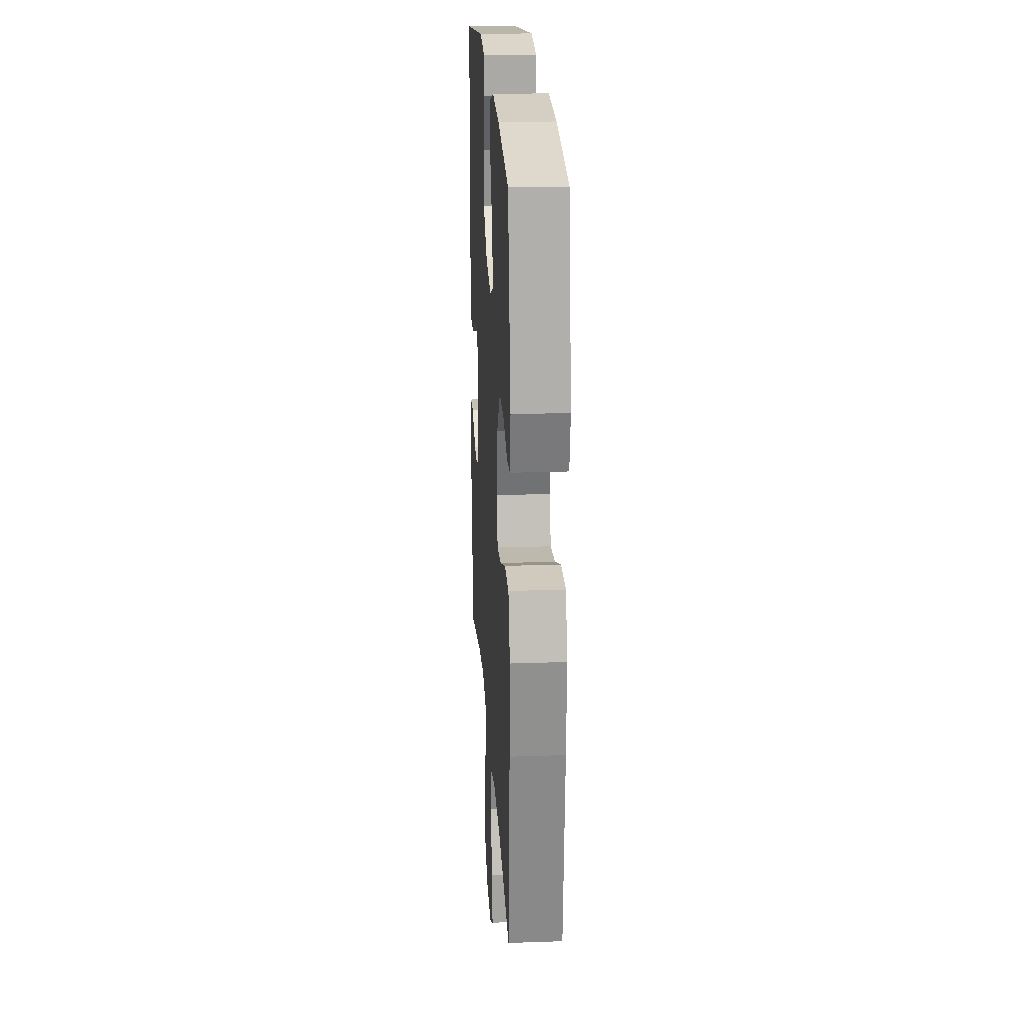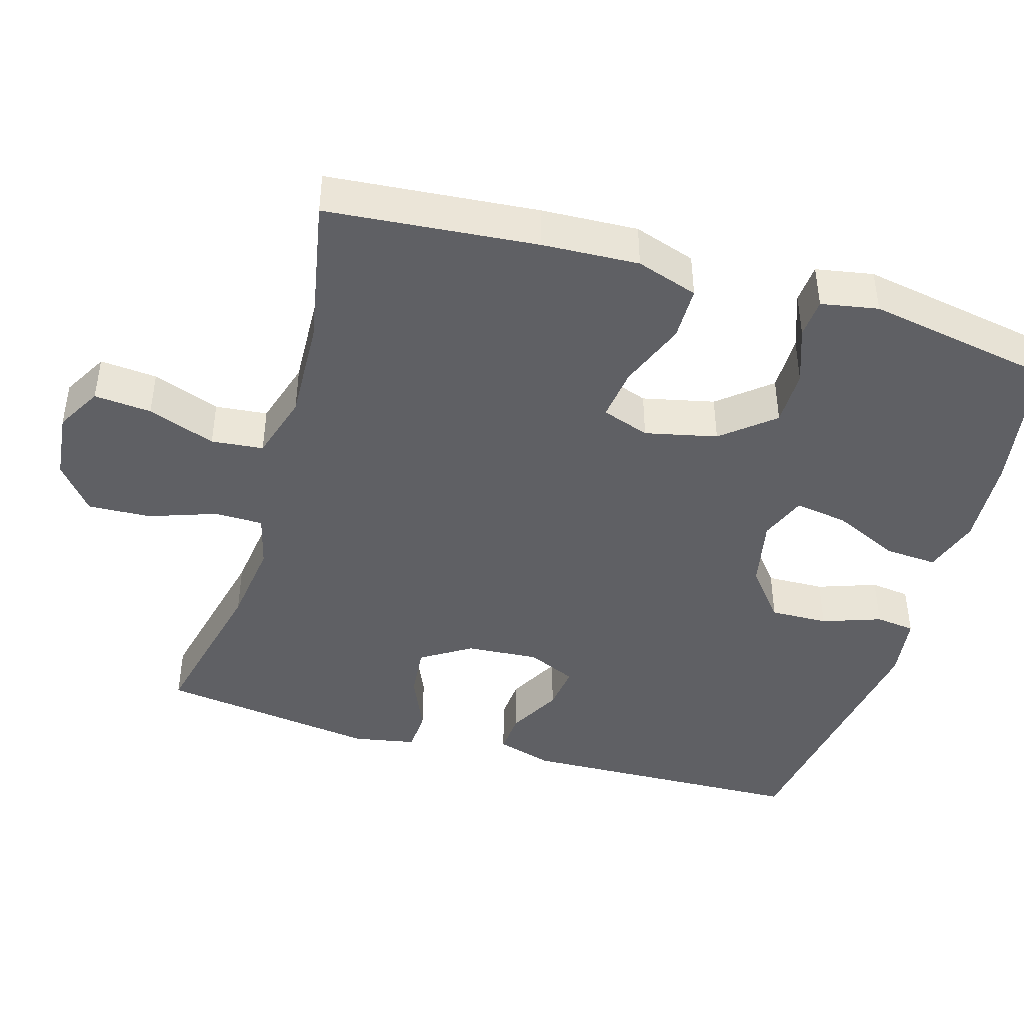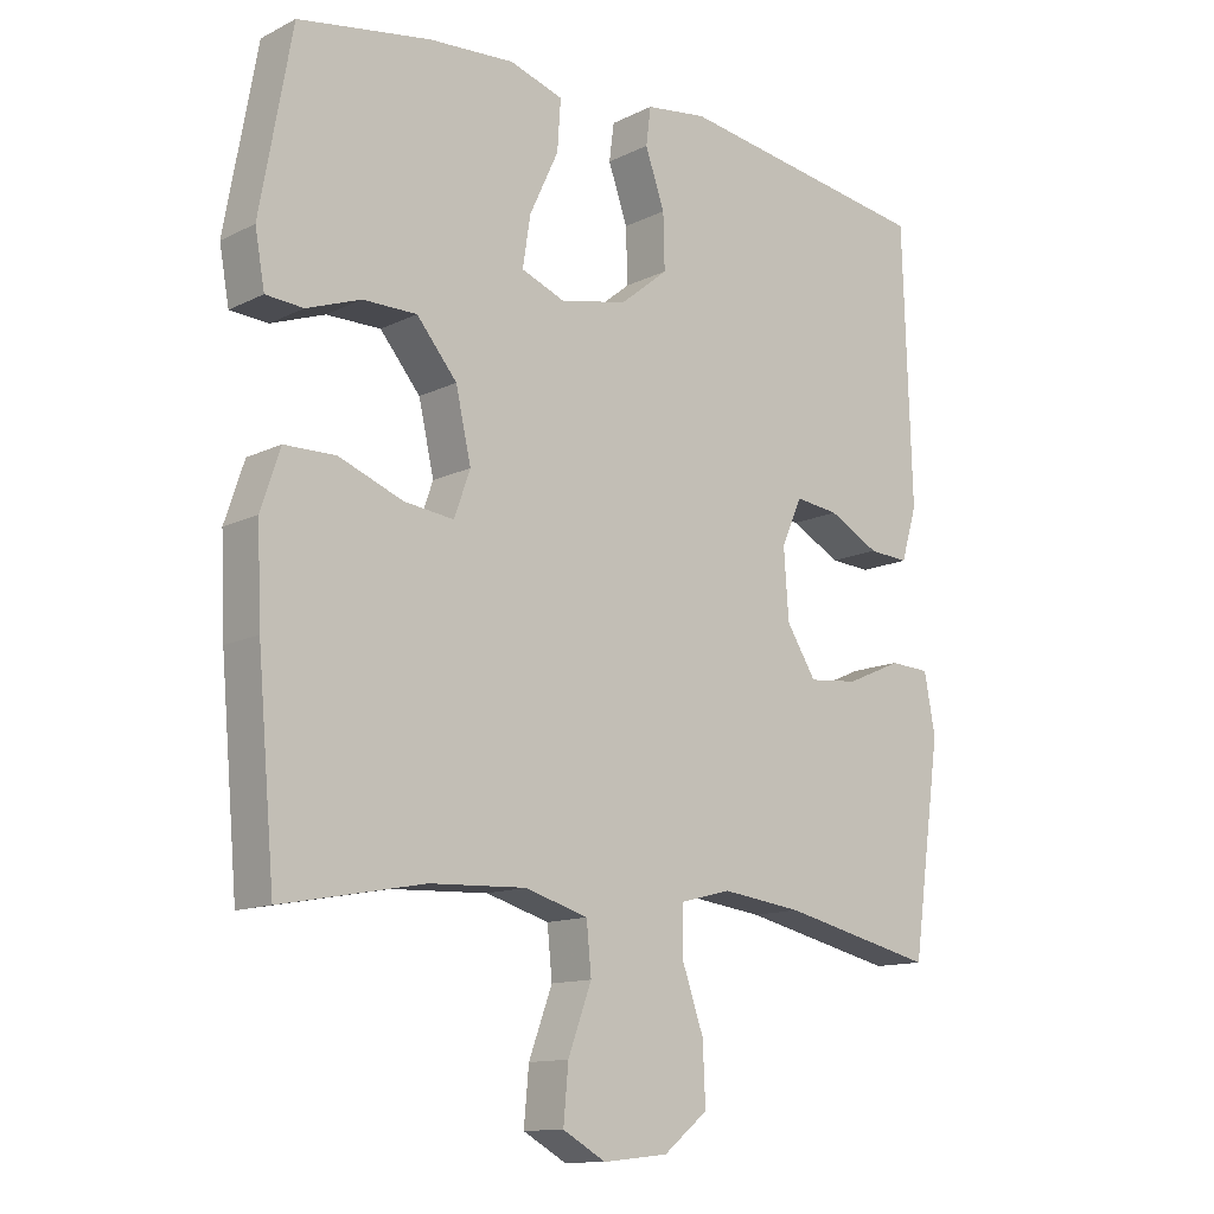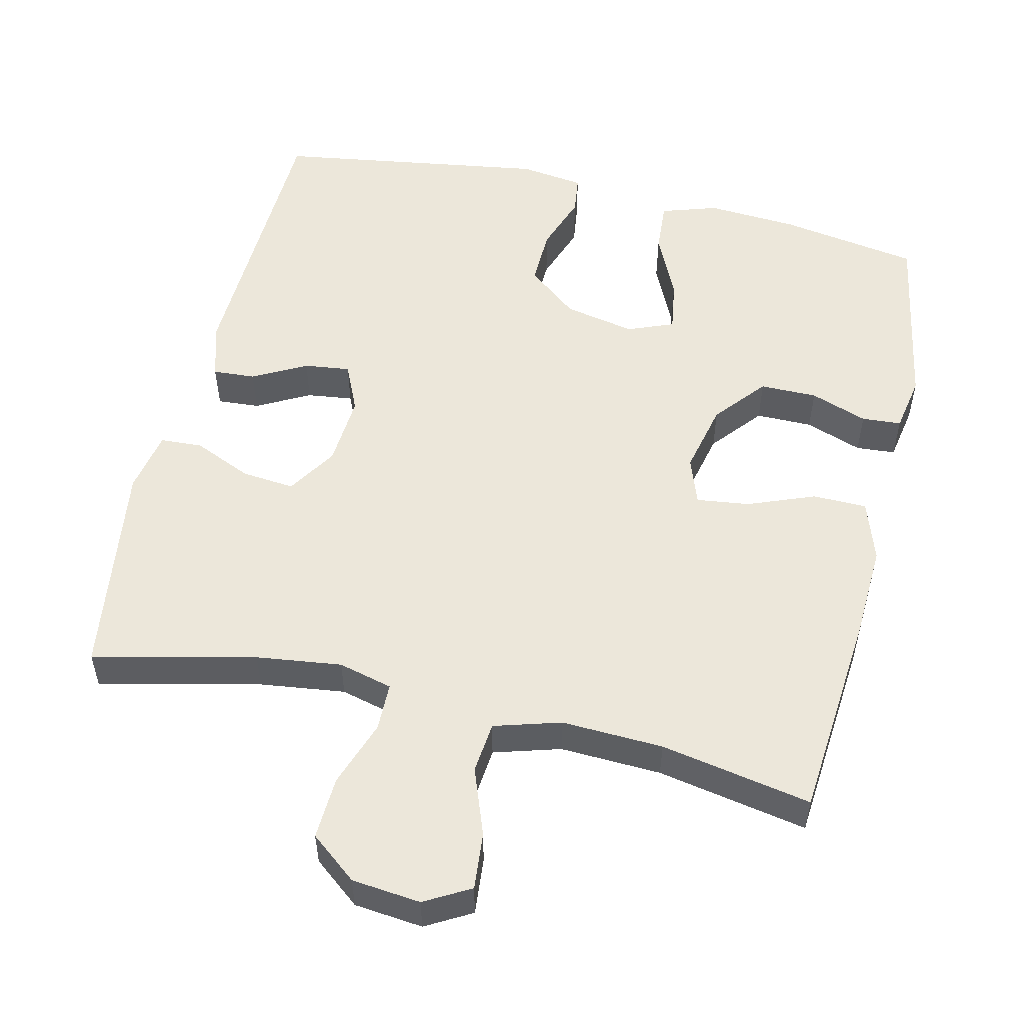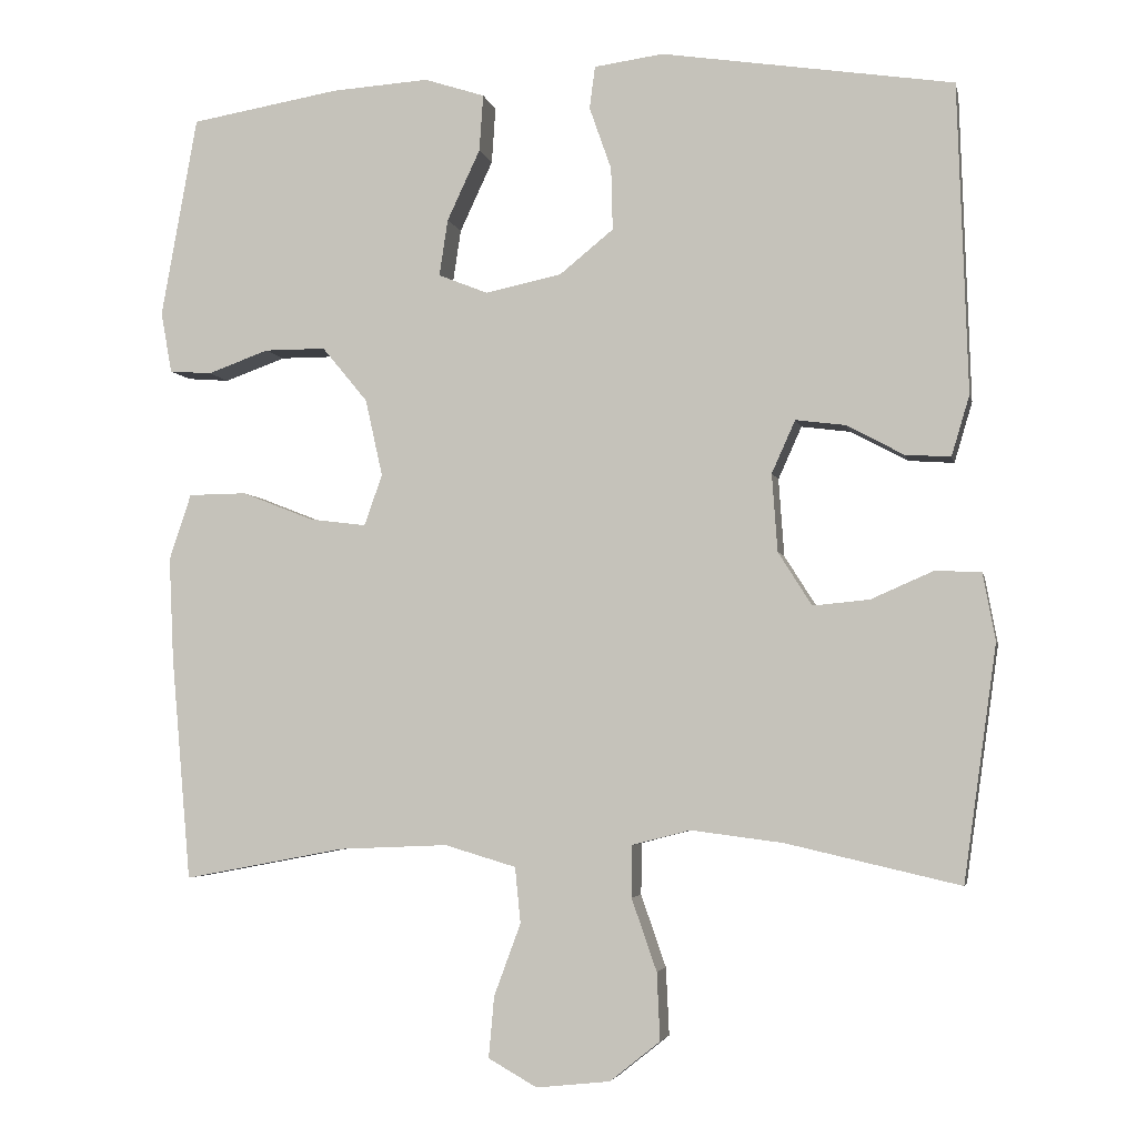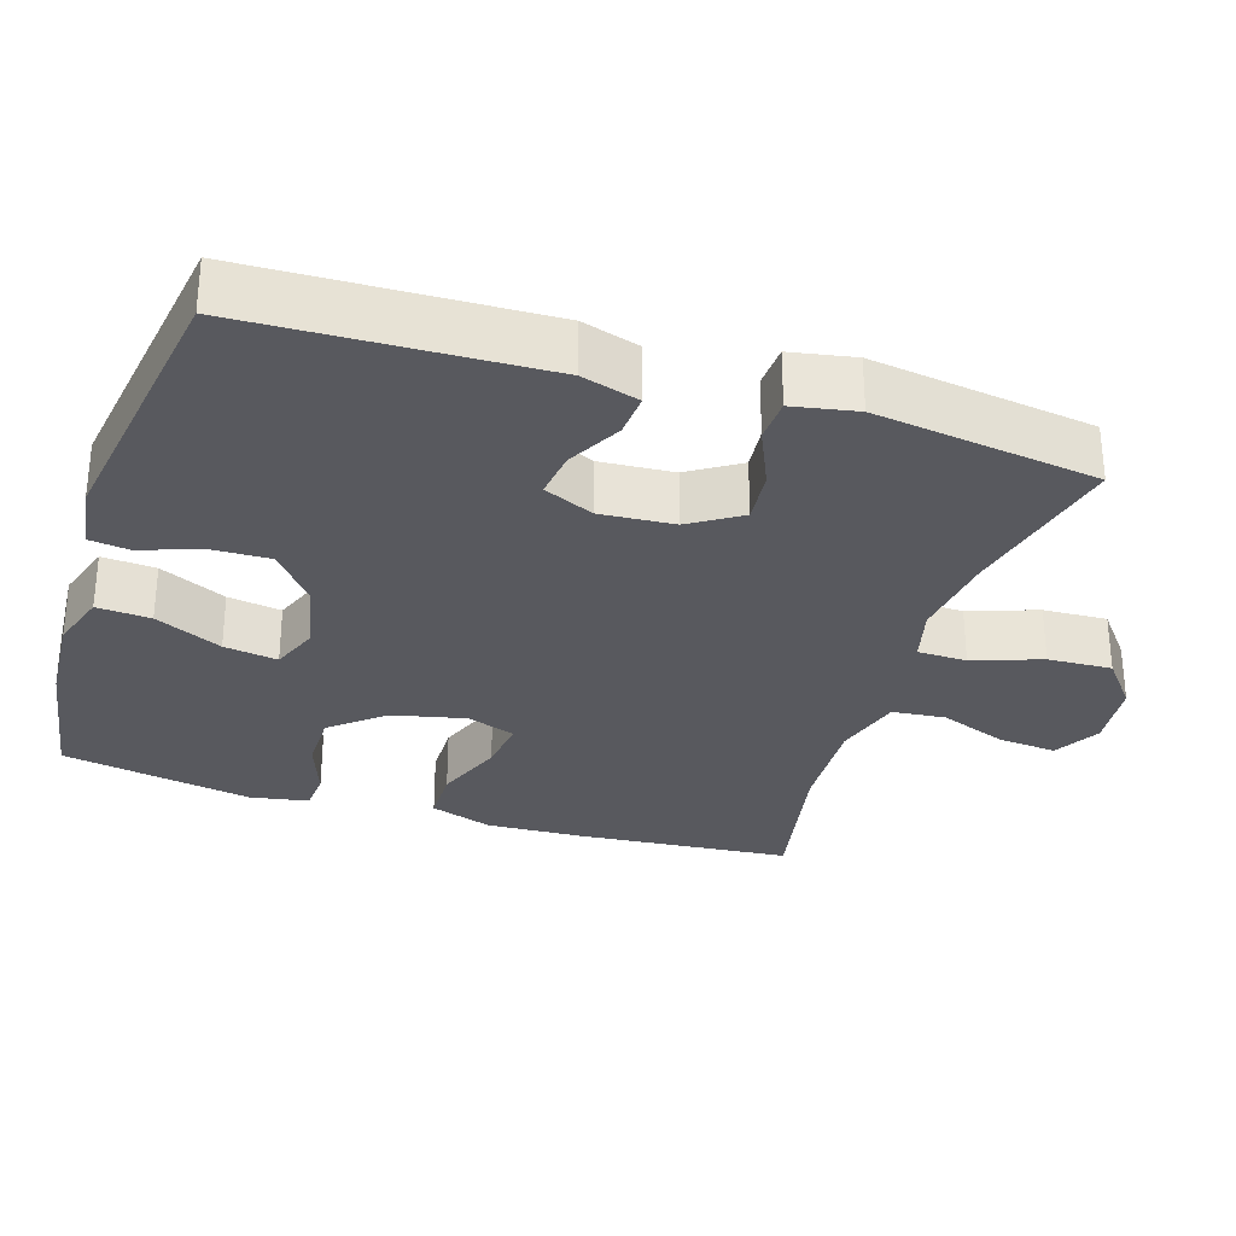
<metadata>
{"format":"obj","ext":"obj","renderer":"f3d","projection":"perspective","resolution":1024,"background":"white","views":[{"elev":22.2,"azim":-93.5,"up":"+Z"},{"elev":-43.5,"azim":-106.3,"up":"+Y"},{"elev":-12.6,"azim":-41.3,"up":"+Z"},{"elev":53.4,"azim":-166.8,"up":"+Y"},{"elev":-4.0,"azim":11.6,"up":"+Z"},{"elev":-30.4,"azim":72.4,"up":"+Y"}]}
</metadata>
<code>
v -0.5 0.07 0.5
v -0.309 0.07 0.532
v -0.185 0.07 0.54
v -0.108 0.07 0.515
v -0.113 0.07 0.443
v -0.155 0.07 0.353
v -0.166 0.07 0.281
v -0.103 0.07 0.256
v -0.006 0.07 0.276
v 0.063 0.07 0.332
v 0.061 0.07 0.411
v 0.033 0.07 0.491
v 0.04 0.07 0.545
v 0.128 0.07 0.557
v 0.5 0.07 0.5
v 0.513 0.07 0.106
v 0.49 0.07 0.029
v 0.432 0.07 0.033
v 0.359 0.07 0.072
v 0.296 0.07 0.08
v 0.266 0.07 0.013
v 0.273 0.07 -0.086
v 0.316 0.07 -0.154
v 0.388 0.07 -0.147
v 0.468 0.07 -0.112
v 0.526 0.07 -0.115
v 0.542 0.07 -0.201
v 0.5 0.07 -0.5
v 0.278 0.07 -0.449
v 0.161 0.07 -0.434
v 0.087 0.07 -0.453
v 0.086 0.07 -0.519
v 0.118 0.07 -0.611
v 0.122 0.07 -0.697
v 0.058 0.07 -0.748
v -0.036 0.07 -0.758
v -0.098 0.07 -0.723
v -0.091 0.07 -0.645
v -0.057 0.07 -0.553
v -0.064 0.07 -0.482
v -0.155 0.07 -0.455
v -0.294 0.07 -0.461
v -0.5 0.07 -0.5
v -0.525 0.07 -0.214
v -0.531 0.07 -0.083
v -0.503 0.07 0.001
v -0.429 0.07 0.002
v -0.337 0.07 -0.034
v -0.265 0.07 -0.043
v -0.242 0.07 0.022
v -0.264 0.07 0.12
v -0.322 0.07 0.19
v -0.4 0.07 0.19
v -0.478 0.07 0.162
v -0.532 0.07 0.166
v -0.546 0.07 0.244
v -0.5 0 0.5
v -0.309 0 0.532
v -0.185 0 0.54
v -0.108 0 0.515
v -0.113 0 0.443
v -0.155 0 0.353
v -0.166 0 0.281
v -0.103 0 0.256
v -0.006 0 0.276
v 0.063 0 0.332
v 0.061 0 0.411
v 0.033 0 0.491
v 0.04 0 0.545
v 0.128 0 0.557
v 0.5 0 0.5
v 0.513 0 0.106
v 0.49 0 0.029
v 0.432 0 0.033
v 0.359 0 0.072
v 0.296 0 0.08
v 0.266 0 0.013
v 0.273 0 -0.086
v 0.316 0 -0.154
v 0.388 0 -0.147
v 0.468 0 -0.112
v 0.526 0 -0.115
v 0.542 0 -0.201
v 0.5 0 -0.5
v 0.278 0 -0.449
v 0.161 0 -0.434
v 0.087 0 -0.453
v 0.086 0 -0.519
v 0.118 0 -0.611
v 0.122 0 -0.697
v 0.058 0 -0.748
v -0.036 0 -0.758
v -0.098 0 -0.723
v -0.091 0 -0.645
v -0.057 0 -0.553
v -0.064 0 -0.482
v -0.155 0 -0.455
v -0.294 0 -0.461
v -0.5 0 -0.5
v -0.525 0 -0.214
v -0.531 0 -0.083
v -0.503 0 0.001
v -0.429 0 0.002
v -0.337 0 -0.034
v -0.265 0 -0.043
v -0.242 0 0.022
v -0.264 0 0.12
v -0.322 0 0.19
v -0.4 0 0.19
v -0.478 0 0.162
v -0.532 0 0.166
v -0.546 0 0.244
f 4 5 6
f 3 4 6
f 2 3 6
f 1 2 6
f 56 1 6
f 55 56 6
f 54 55 6
f 53 54 6
f 52 53 6 7
f 51 52 7 8
f 50 51 8 9
f 49 50 9 10
f 46 47 48
f 45 46 48
f 44 45 48
f 43 44 48
f 42 43 48
f 41 42 48 49
f 40 41 49 10
f 37 38 39
f 36 37 39
f 35 36 39
f 34 35 39
f 33 34 39
f 32 33 39
f 39 40 10
f 32 39 10
f 31 32 10
f 27 28 29
f 26 27 29
f 25 26 29
f 24 25 29
f 23 24 29 30
f 22 23 30 31
f 17 18 19
f 16 17 19
f 15 16 19
f 14 15 19
f 13 14 19
f 12 13 19
f 11 12 19
f 11 19 20
f 31 10 11
f 22 31 11
f 21 22 11
f 11 20 21
f 62 61 60
f 62 60 59
f 62 59 58
f 62 58 57
f 62 57 112
f 62 112 111
f 62 111 110
f 62 110 109
f 63 62 109 108
f 64 63 108 107
f 65 64 107 106
f 66 65 106 105
f 104 103 102
f 104 102 101
f 104 101 100
f 104 100 99
f 104 99 98
f 105 104 98 97
f 66 105 97 96
f 95 94 93
f 95 93 92
f 95 92 91
f 95 91 90
f 95 90 89
f 95 89 88
f 66 96 95
f 66 95 88
f 66 88 87
f 85 84 83
f 85 83 82
f 85 82 81
f 85 81 80
f 86 85 80 79
f 87 86 79 78
f 75 74 73
f 75 73 72
f 75 72 71
f 75 71 70
f 75 70 69
f 75 69 68
f 75 68 67
f 76 75 67
f 67 66 87
f 67 87 78
f 67 78 77
f 77 76 67
f 1 57 58 2
f 2 58 59 3
f 3 59 60 4
f 4 60 61 5
f 5 61 62 6
f 6 62 63 7
f 7 63 64 8
f 8 64 65 9
f 9 65 66 10
f 10 66 67 11
f 11 67 68 12
f 12 68 69 13
f 13 69 70 14
f 14 70 71 15
f 15 71 72 16
f 16 72 73 17
f 17 73 74 18
f 18 74 75 19
f 19 75 76 20
f 20 76 77 21
f 21 77 78 22
f 22 78 79 23
f 23 79 80 24
f 24 80 81 25
f 25 81 82 26
f 26 82 83 27
f 27 83 84 28
f 28 84 85 29
f 29 85 86 30
f 30 86 87 31
f 31 87 88 32
f 32 88 89 33
f 33 89 90 34
f 34 90 91 35
f 35 91 92 36
f 36 92 93 37
f 37 93 94 38
f 38 94 95 39
f 39 95 96 40
f 40 96 97 41
f 41 97 98 42
f 42 98 99 43
f 43 99 100 44
f 44 100 101 45
f 45 101 102 46
f 46 102 103 47
f 47 103 104 48
f 48 104 105 49
f 49 105 106 50
f 50 106 107 51
f 51 107 108 52
f 52 108 109 53
f 53 109 110 54
f 54 110 111 55
f 55 111 112 56
f 56 112 57 1

</code>
